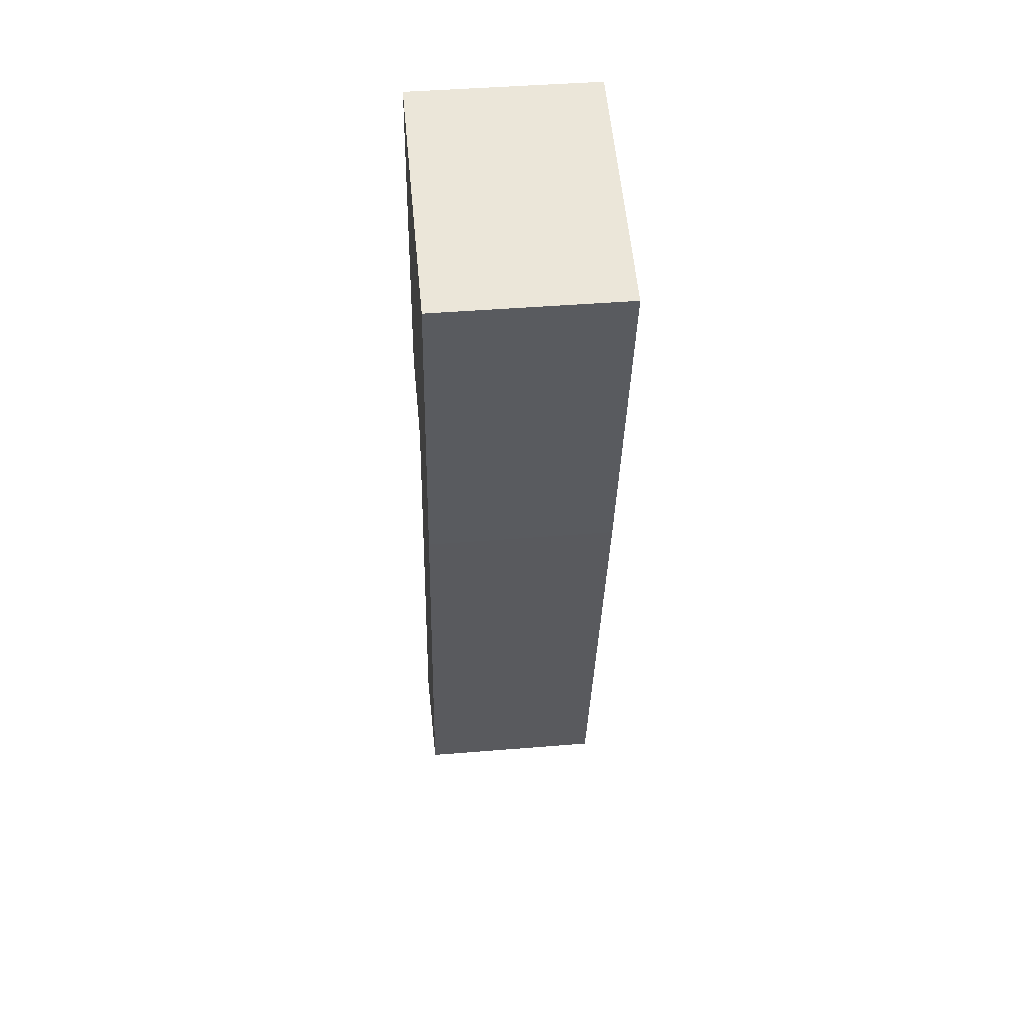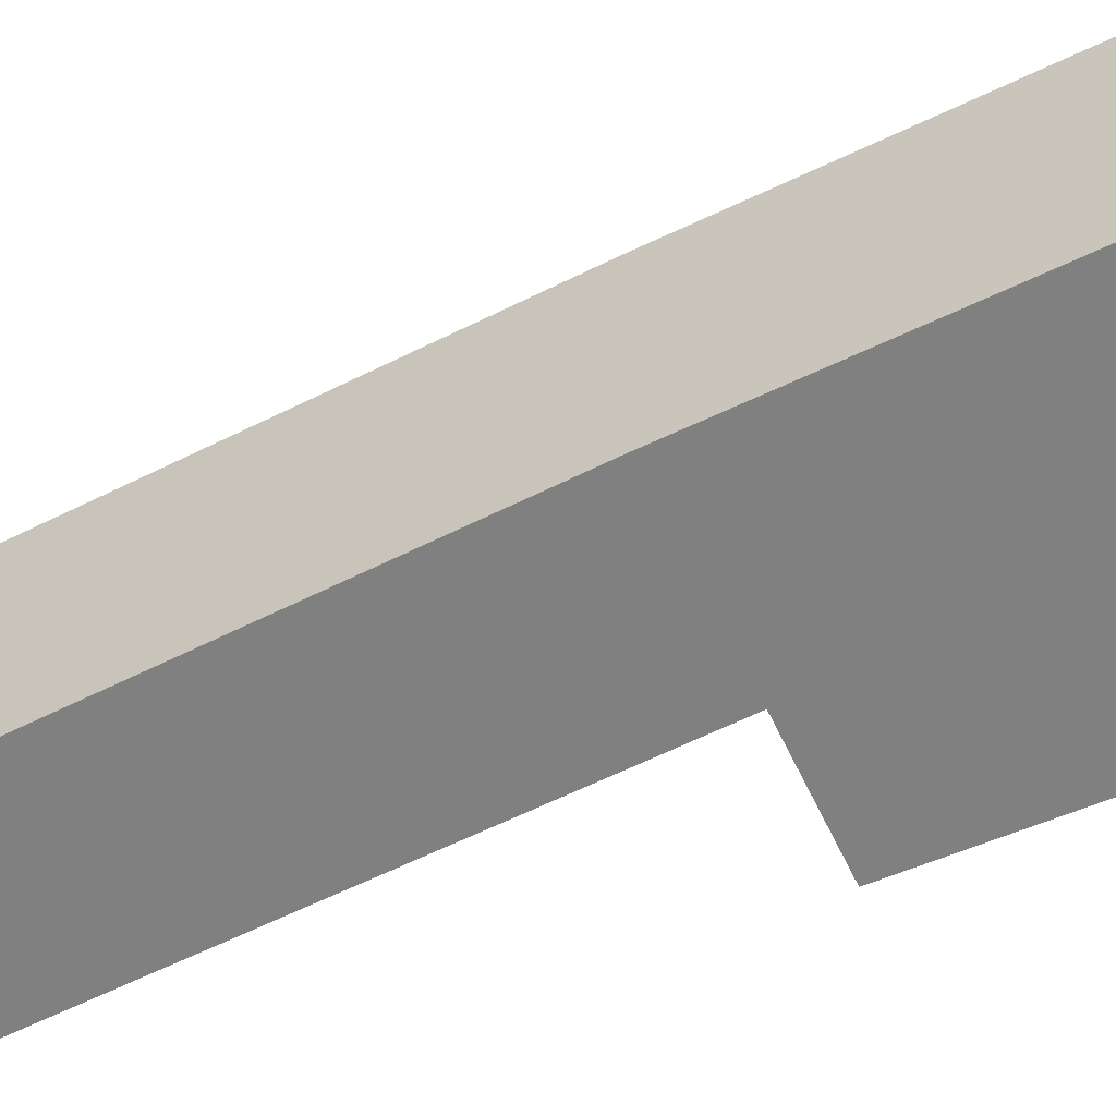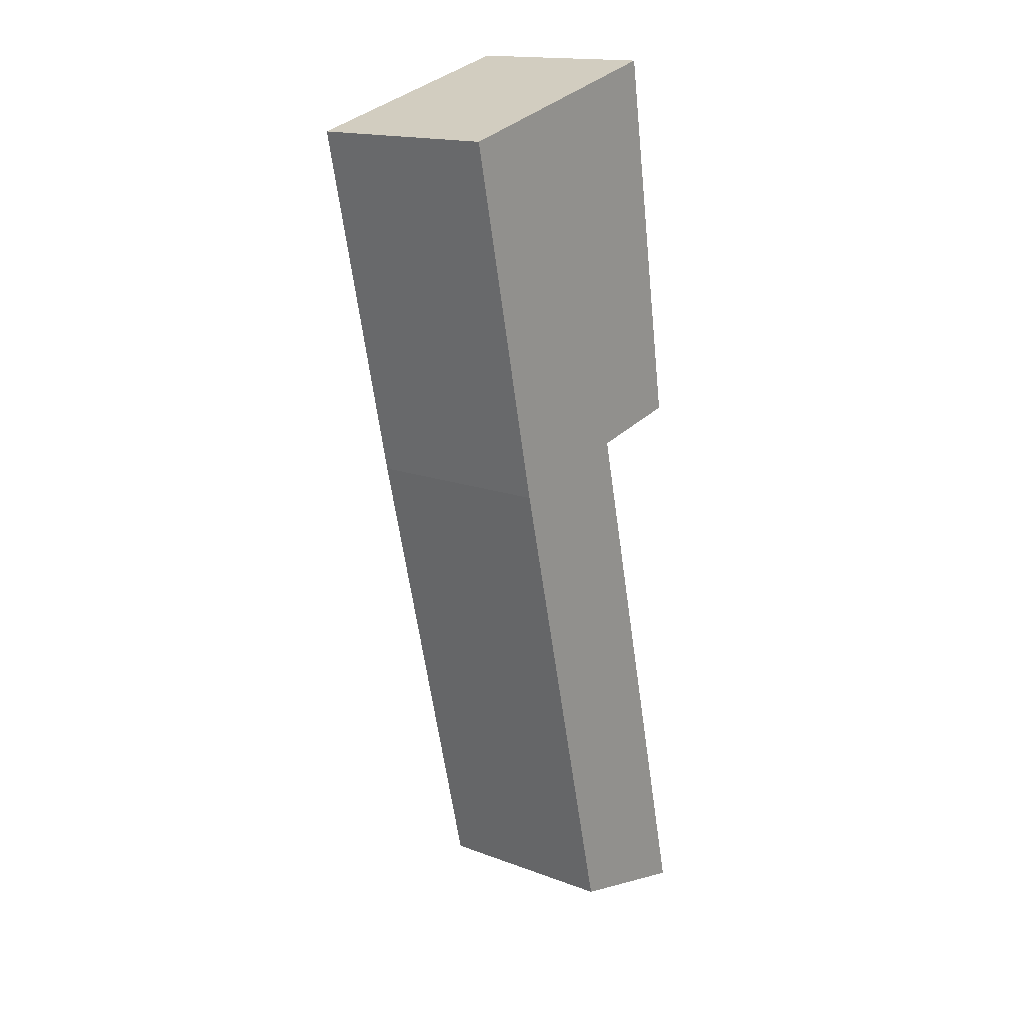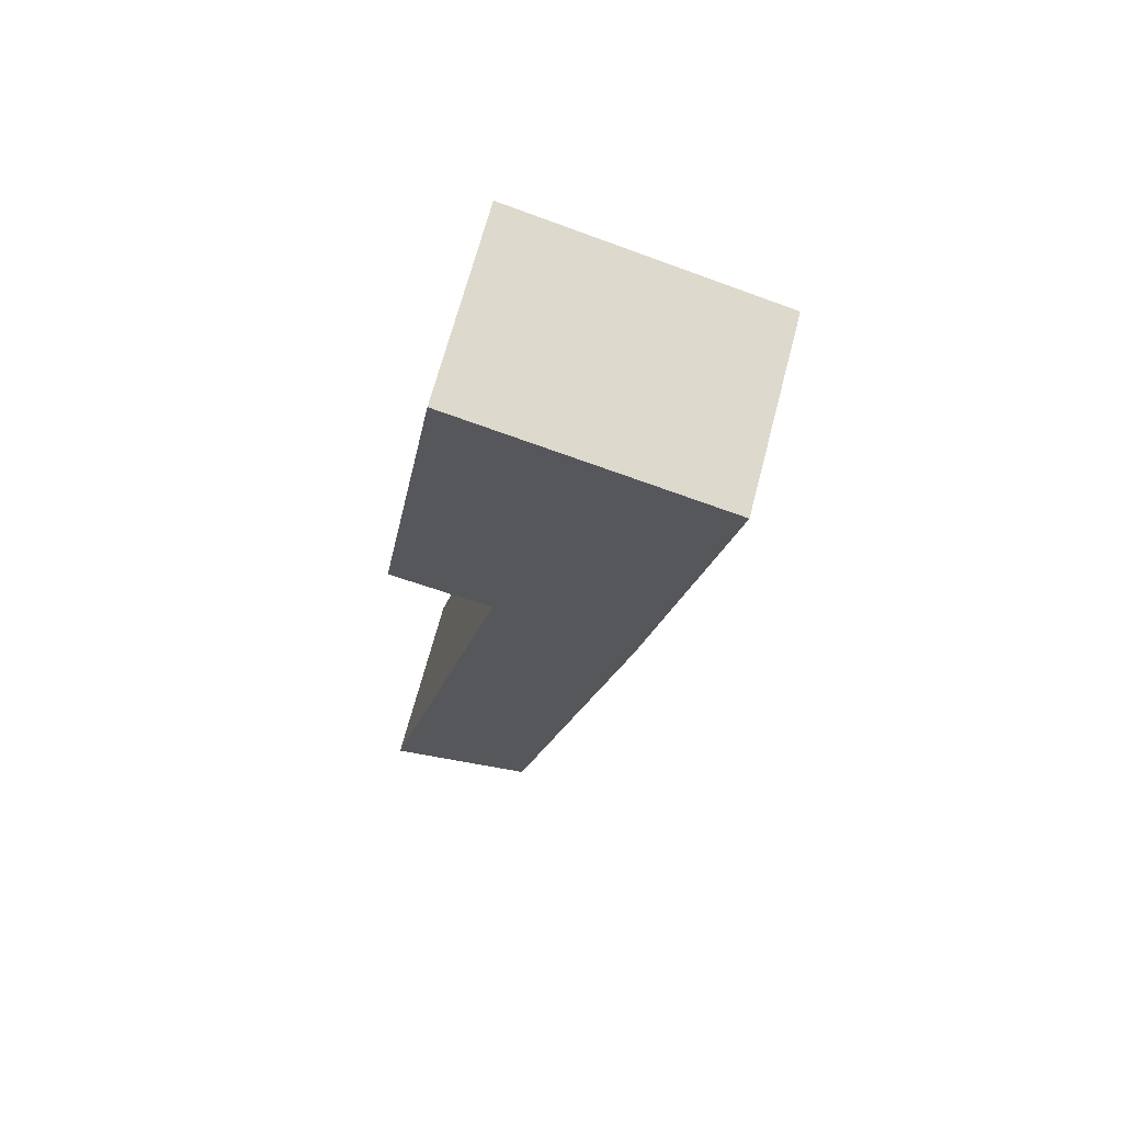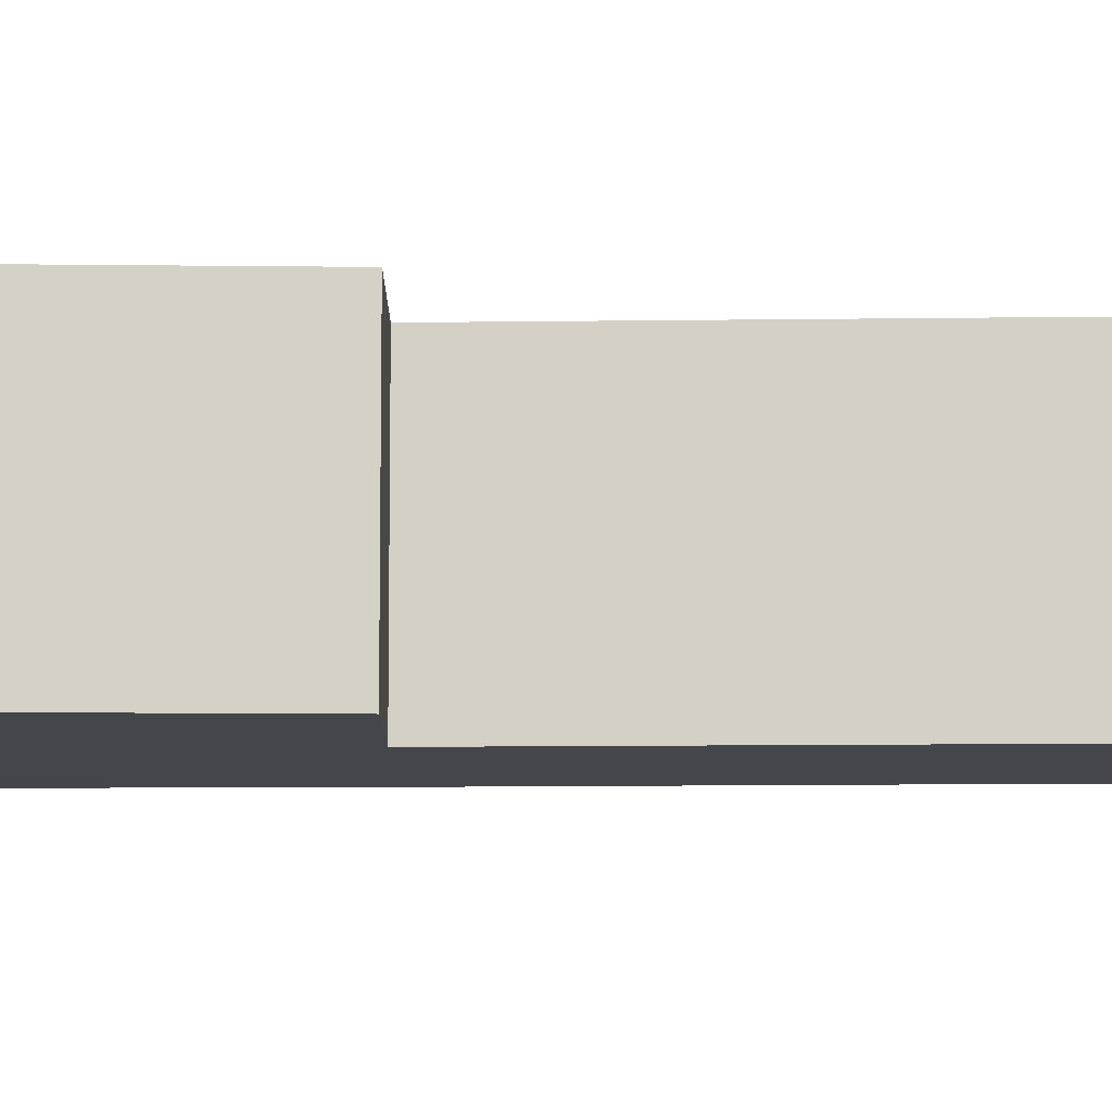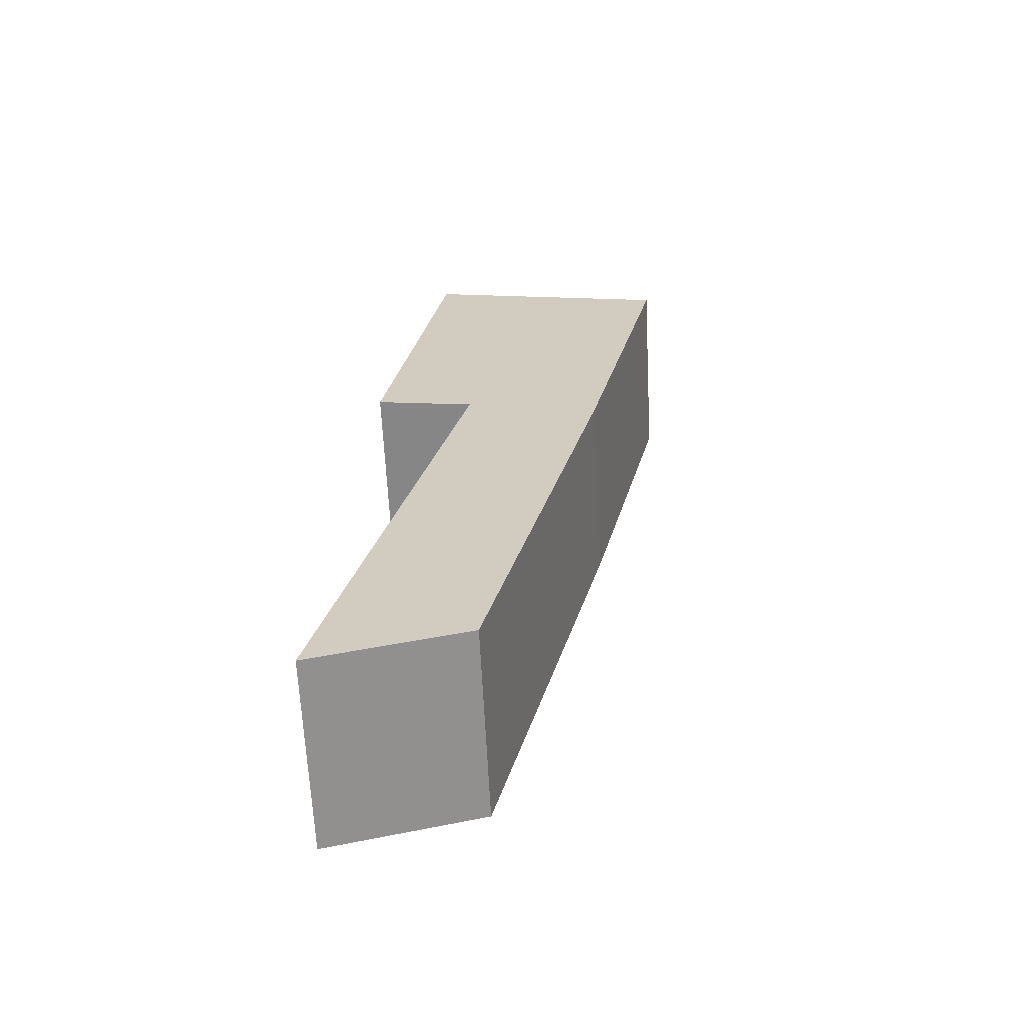
<metadata>
{"format":"obj","ext":"obj","renderer":"f3d","projection":"perspective","resolution":1024,"background":"white","views":[{"elev":43.9,"azim":-95.5,"up":"+Z"},{"elev":-60.1,"azim":-76.3,"up":"+Y"},{"elev":16.4,"azim":-52.8,"up":"+Z"},{"elev":67.4,"azim":-165.4,"up":"+Z"},{"elev":-10.1,"azim":78.7,"up":"+Y"},{"elev":-65.0,"azim":-177.1,"up":"+Z"}]}
</metadata>
<code>
v  1.976 1.884 -8.456
v  2.162 1.884 -3.281
v  3.487 1.884 -8.844
v  0.793 1.884 -3.57
v  2.544 1.884 0.631
v  3.163 1.884 -3.082
v  0 1.884 1.154e-16
v  3.487 5.415e-16 -8.844
v  1.976 5.178e-16 -8.456
v  3.163 1.887e-16 -3.082
v  2.162 2.009e-16 -3.281
v  0.793 2.186e-16 -3.57
v  0 0 0
v  2.544 -3.864e-17 0.631
g defaultobject
f 1 2 3
f 2 1 4
f 2 5 6
f 5 2 4
f 5 4 7
f 8 1 3
f 1 8 9
f 10 2 6
f 2 10 11
f 9 4 1
f 4 9 12
f 12 7 4
f 7 12 13
f 13 5 7
f 5 13 14
f 14 6 5
f 6 14 10
f 11 3 2
f 3 11 8
f 11 9 8
f 9 11 12
f 12 11 13
f 13 11 10
f 13 10 14

</code>
